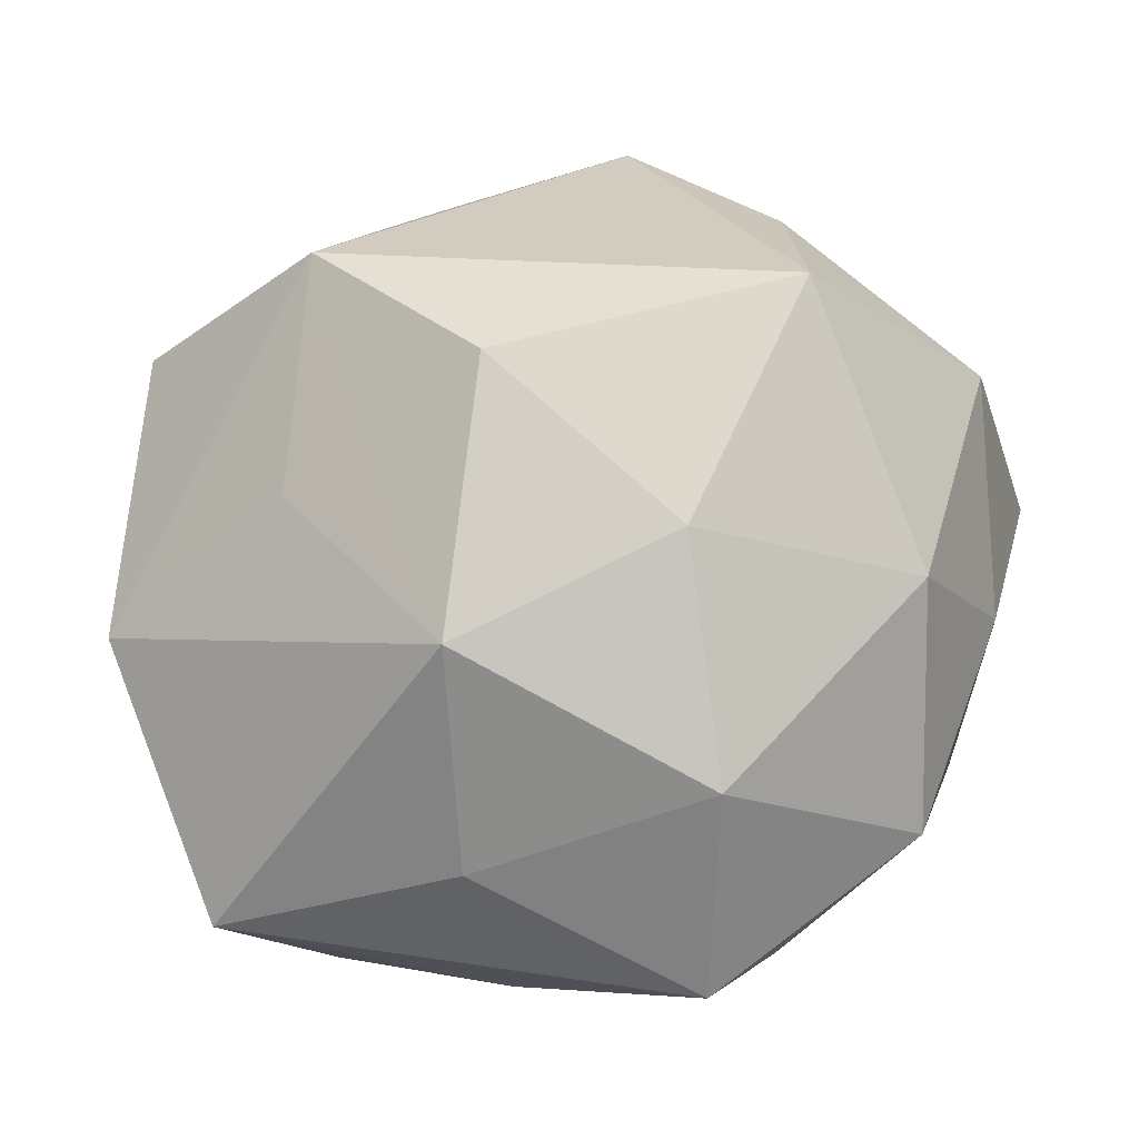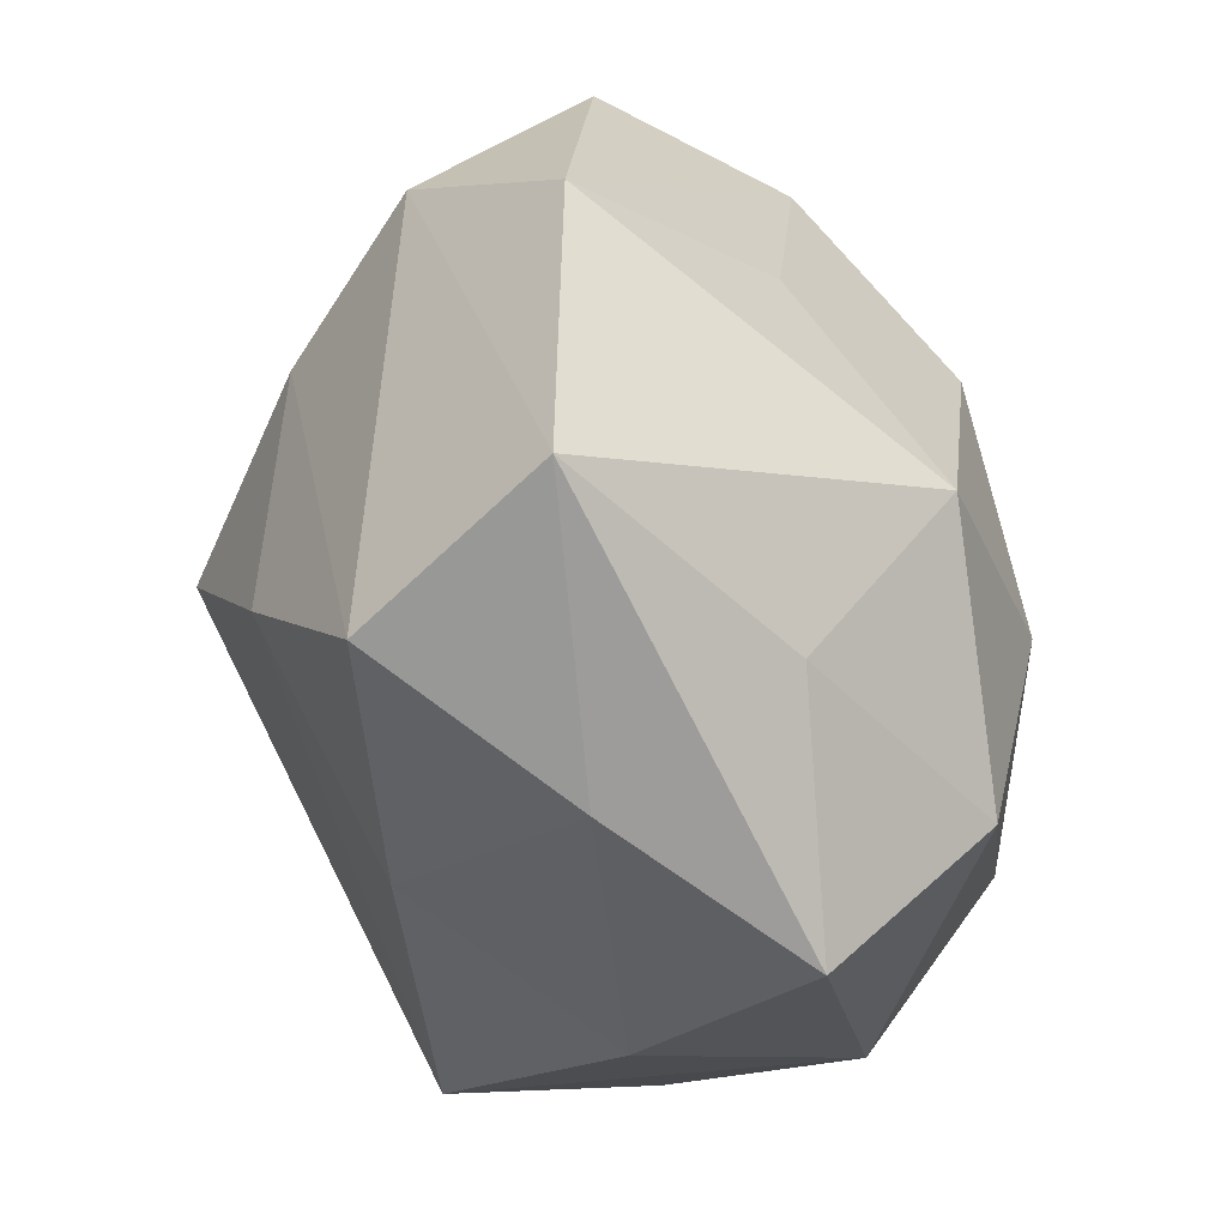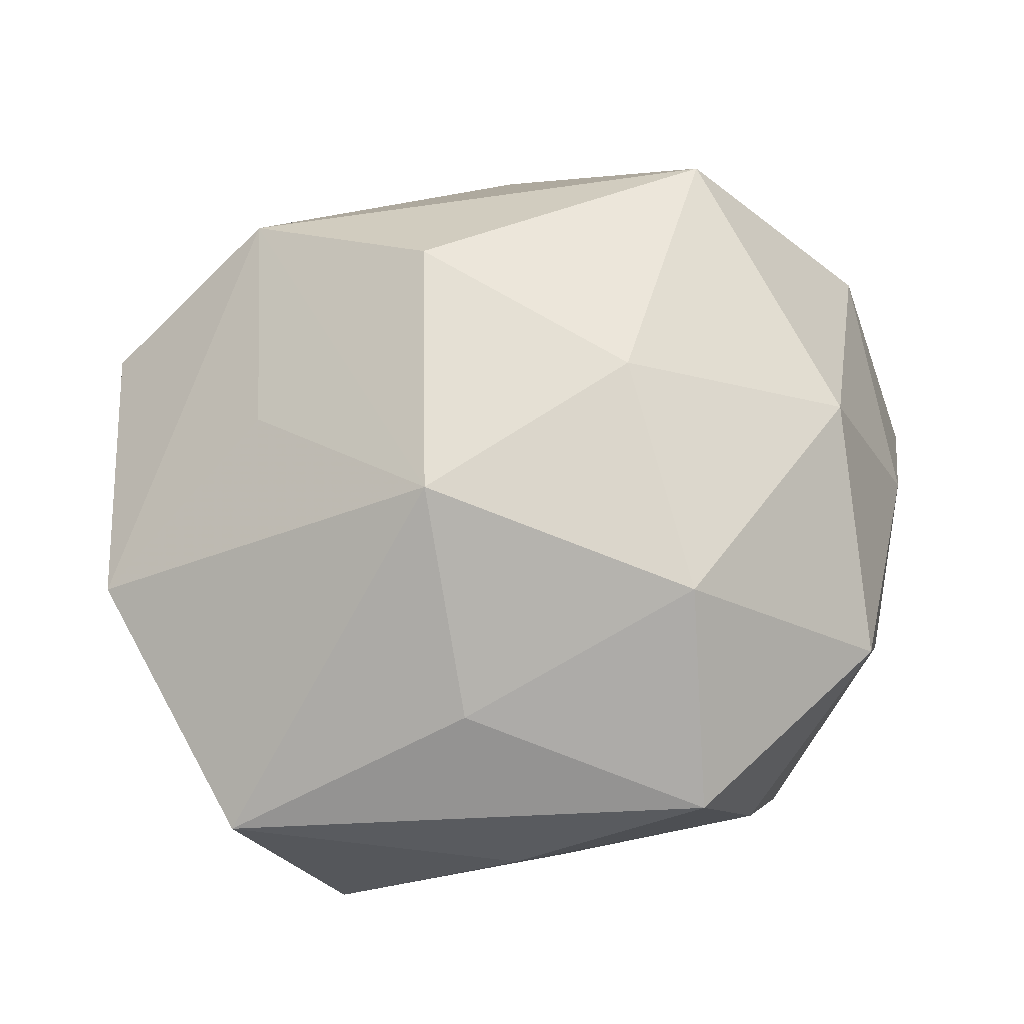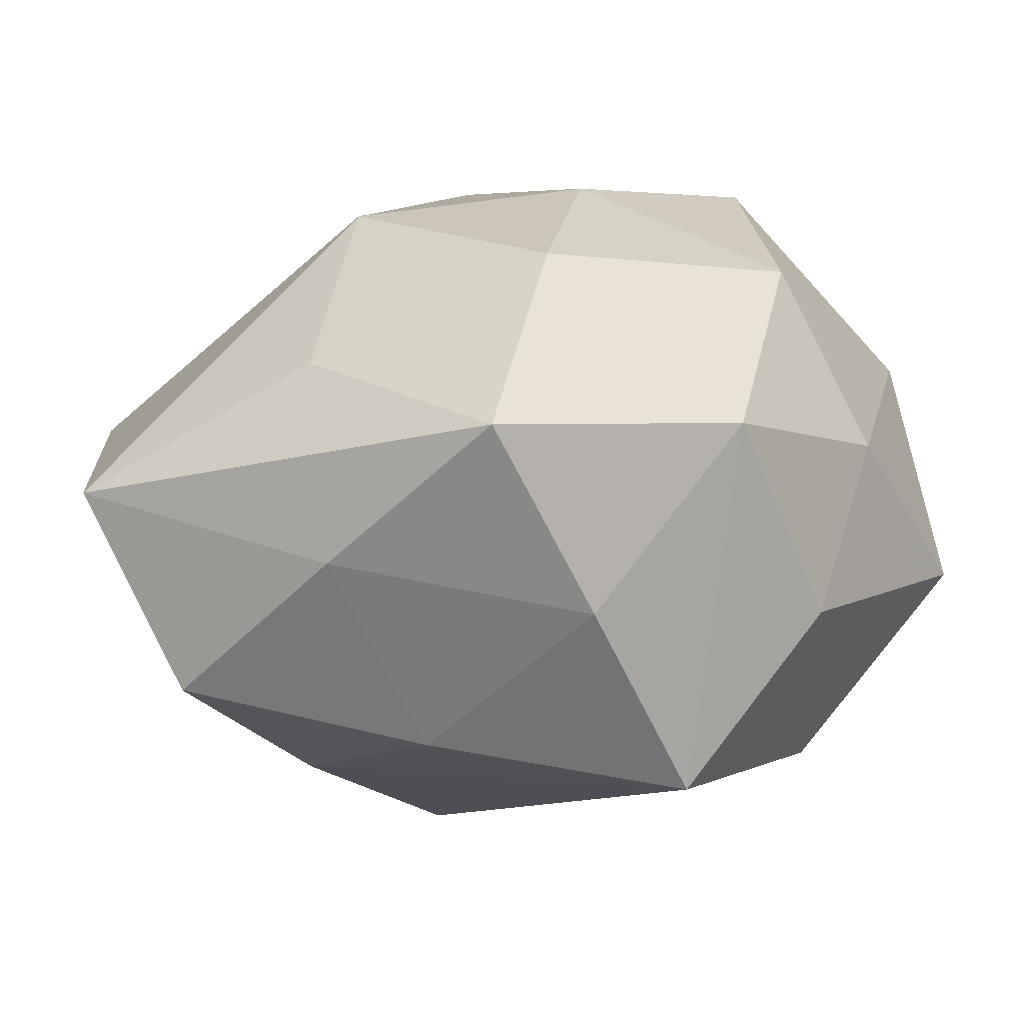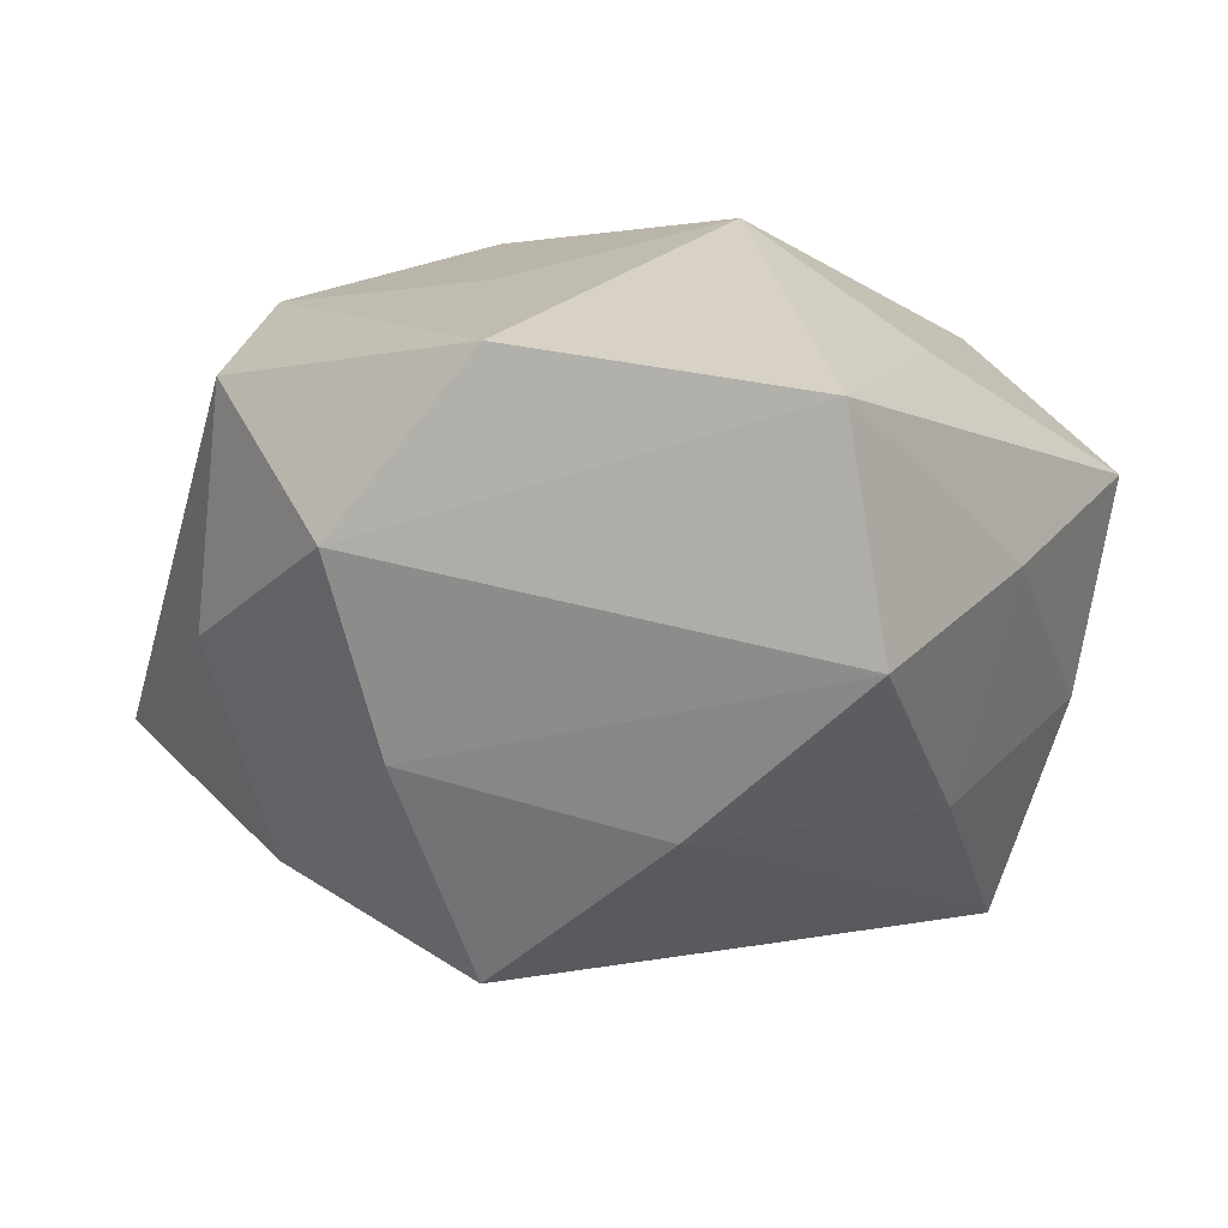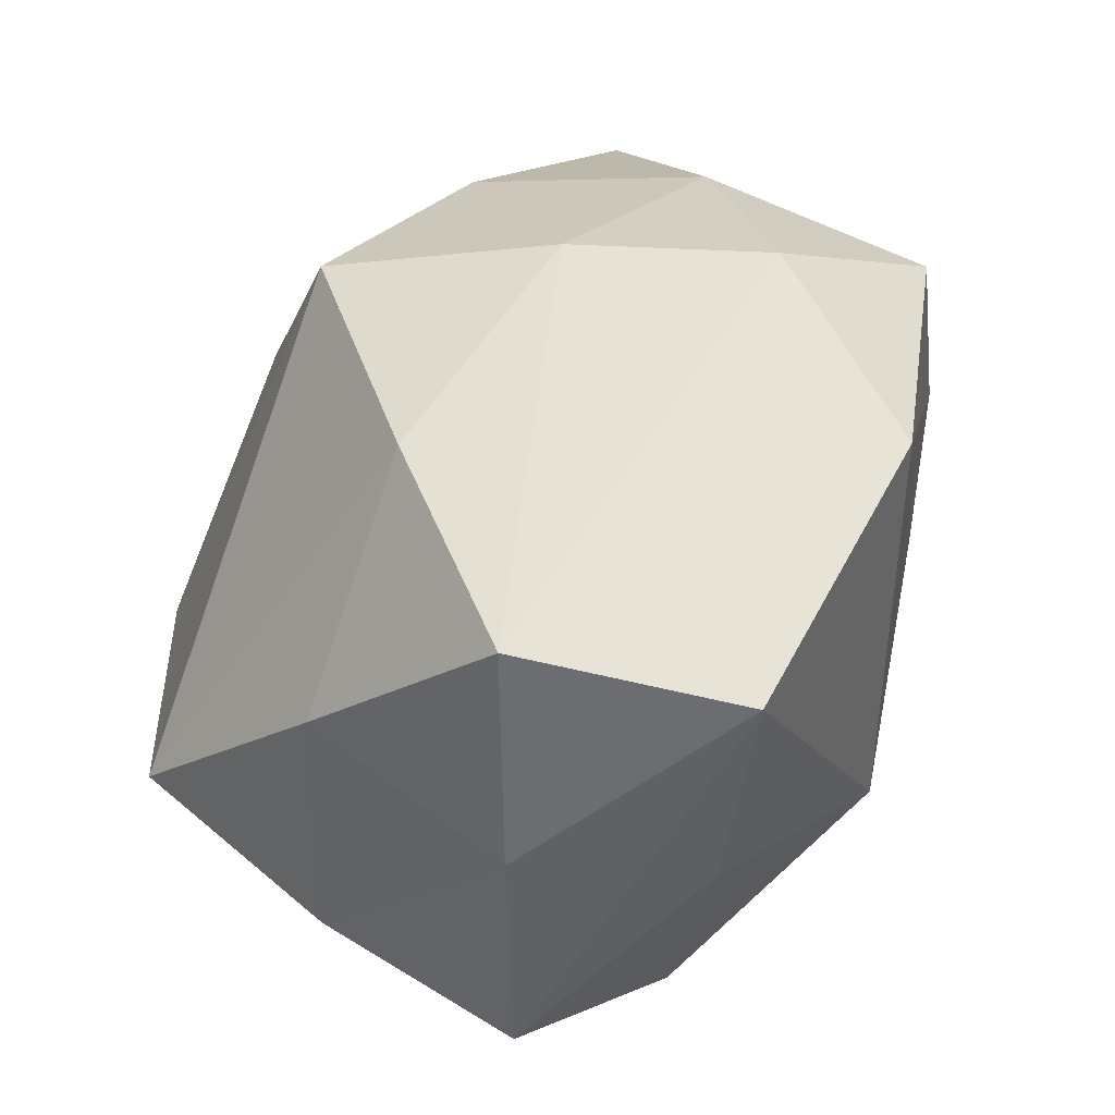
<metadata>
{"format":"obj","ext":"obj","renderer":"f3d","projection":"perspective","resolution":1024,"background":"white","views":[{"elev":70.5,"azim":12.5,"up":"+Z"},{"elev":-74.1,"azim":-72.3,"up":"+Y"},{"elev":54.7,"azim":4.4,"up":"+Z"},{"elev":3.0,"azim":30.3,"up":"+Z"},{"elev":-17.4,"azim":-51.2,"up":"+Z"},{"elev":-51.4,"azim":-125.1,"up":"+Y"}]}
</metadata>
<code>
v -0.01398 -0.01546 -0.02505
v -0.03189 0.01707 -0.007245
v 0.01656 0.02986 -0.001184
v -0.0383 -0.001823 -0.005668
v 0.03003 0.0205 0.01262
v 0.03544 0.001827 0.005745
v -0.02361 0.0255 0.007432
v 0.03703 0.01726 -0.00691
v 0.01079 0.03044 0.01407
v -0.007392 -0.01693 0.02681
v 0.009107 -0.004377 0.02956
v 0.02308 -0.02737 -0.007803
v 0.01804 -0.03559 0.008108
v 0.0007895 0.03254 -0.01353
v 0.02826 -0.00149 0.02149
v 0.03491 -0.007382 -0.008655
v -0.02741 0.001369 -0.01908
v 0.005815 -0.02625 -0.02016
v -0.02066 0.03638 -0.008101
v -0.004392 0.03894 0.004332
v -0.01753 0.02199 -0.0216
v 0.02062 0.02575 -0.01726
v -0.02632 0.01528 0.02193
v 0.02707 0.006311 -0.02343
v -0.01247 0.004912 -0.03273
v 0.01591 -0.02273 0.02255
v -0.002922 -0.03121 0.01317
v 0.01423 0.01844 0.03001
v 0.0264 -0.01663 -0.02373
v 0.03248 -0.01858 0.008089
v 0.001925 -0.03582 -0.003819
v -0.02384 -0.005062 0.01908
v 0.00536 0.01744 -0.02737
v -0.02323 -0.03736 0.001684
v -0.01458 -0.03444 -0.01575
v -0.009636 0.00625 0.03039
v -0.03969 0.007947 0.009458
v -0.03731 -0.01635 0.006734
f 29 25 24
f 22 8 24
f 24 8 29
f 34 4 35
f 28 20 23
f 9 20 28
f 32 10 23
f 27 10 34
f 34 13 27
f 10 27 26
f 26 27 13
f 15 26 30
f 30 26 13
f 14 20 22
f 3 20 9
f 3 8 22
f 22 20 3
f 23 20 7
f 22 24 33
f 33 24 25
f 33 14 22
f 1 25 29
f 29 30 12
f 12 30 13
f 23 10 36
f 36 28 23
f 9 28 5
f 5 3 9
f 8 3 5
f 5 28 15
f 38 32 23
f 38 4 34
f 34 10 38
f 10 32 38
f 10 26 11
f 11 36 10
f 28 36 11
f 15 28 11
f 11 26 15
f 29 8 16
f 16 30 29
f 15 30 6
f 6 5 15
f 8 5 6
f 6 16 8
f 30 16 6
f 20 14 19
f 19 7 20
f 18 1 29
f 35 1 18
f 29 12 18
f 17 35 4
f 17 1 35
f 25 1 17
f 31 12 13
f 31 13 34
f 34 35 31
f 35 18 31
f 31 18 12
f 37 38 23
f 4 38 37
f 23 7 37
f 7 19 37
f 14 33 21
f 21 19 14
f 21 33 25
f 25 17 21
f 4 37 2
f 2 37 19
f 19 21 2
f 2 17 4
f 2 21 17

</code>
